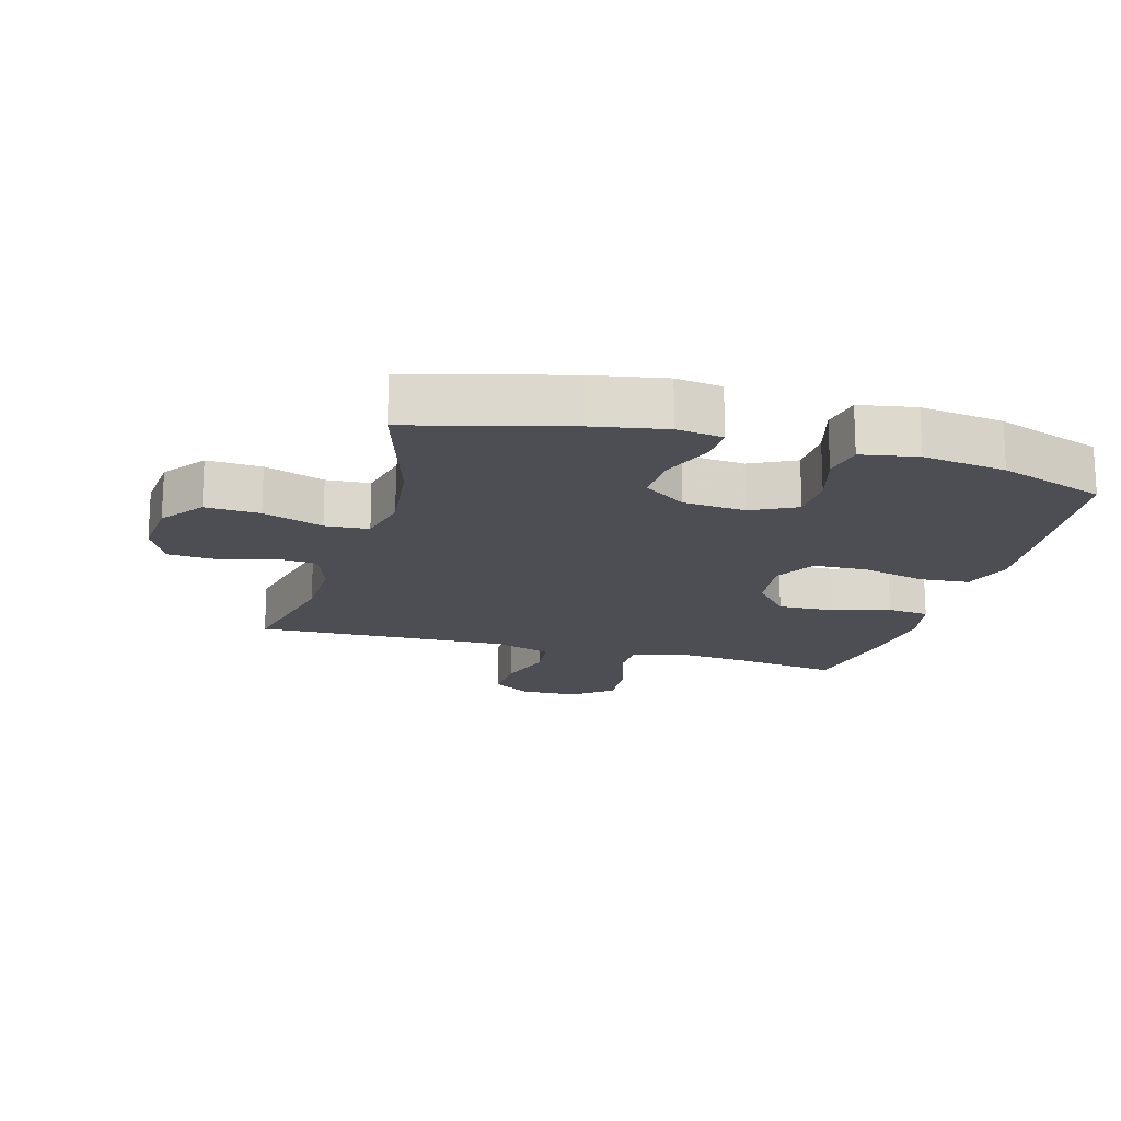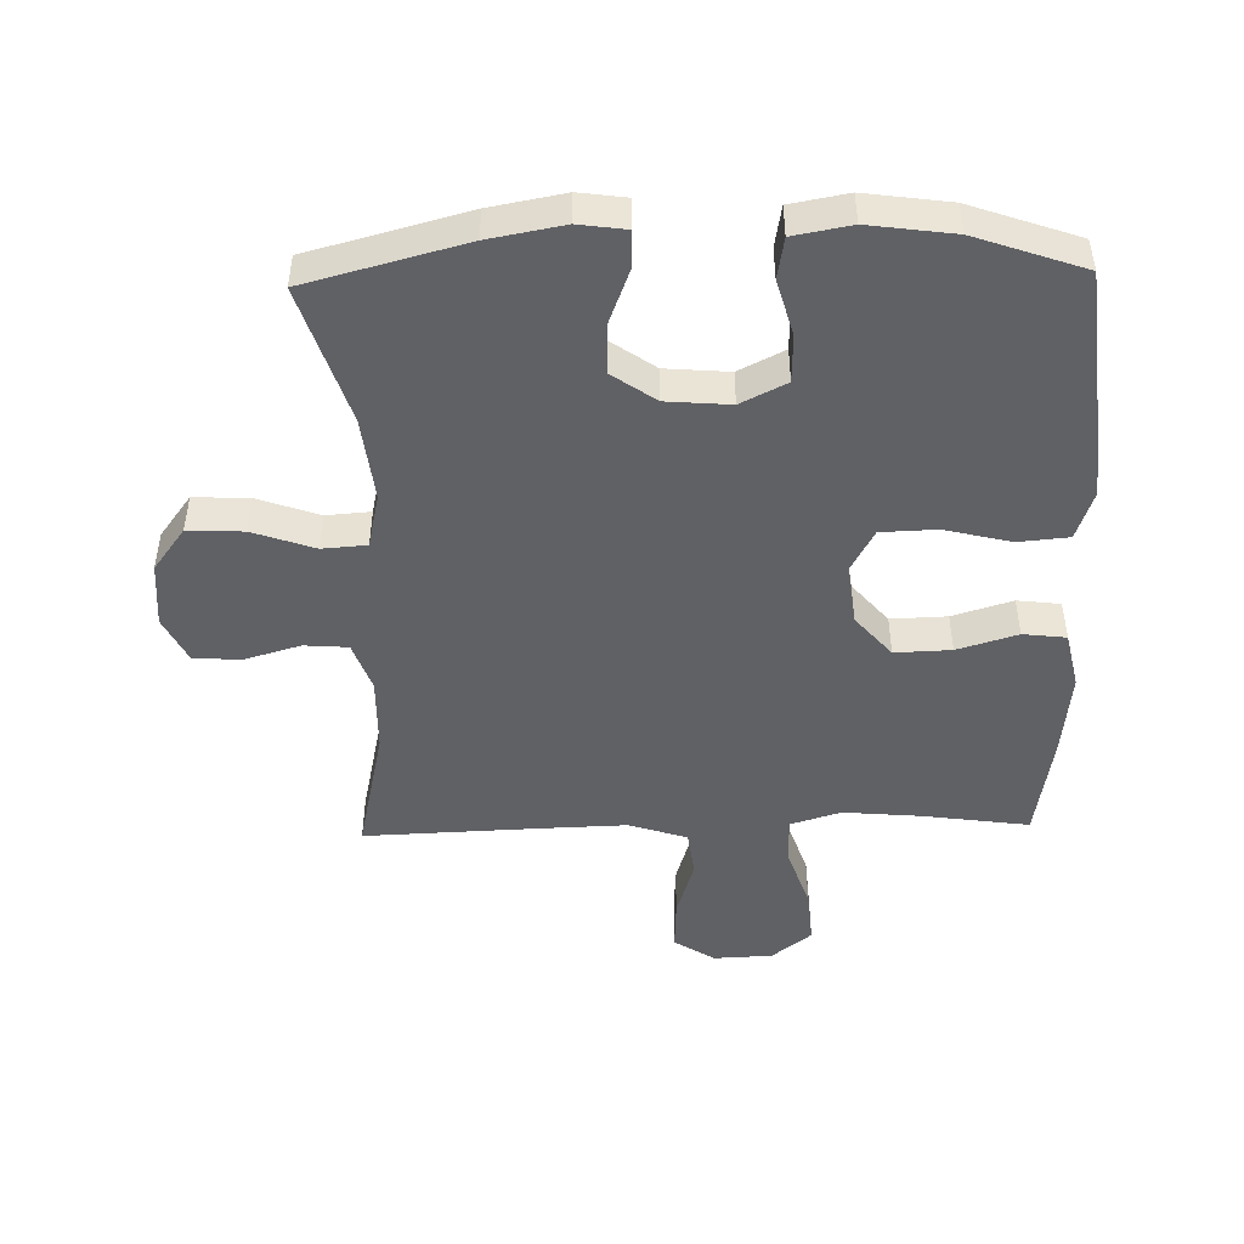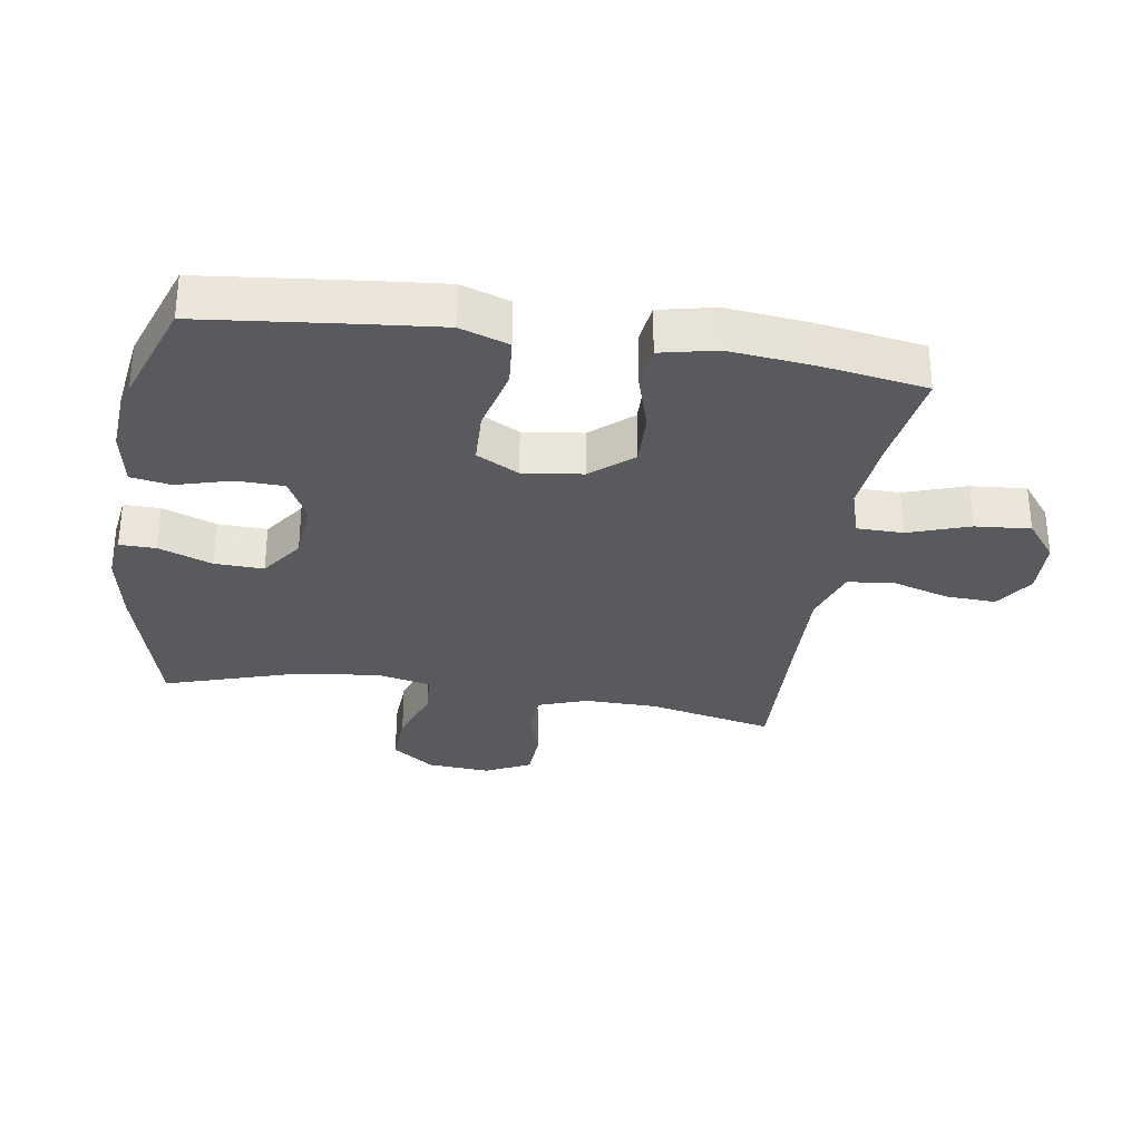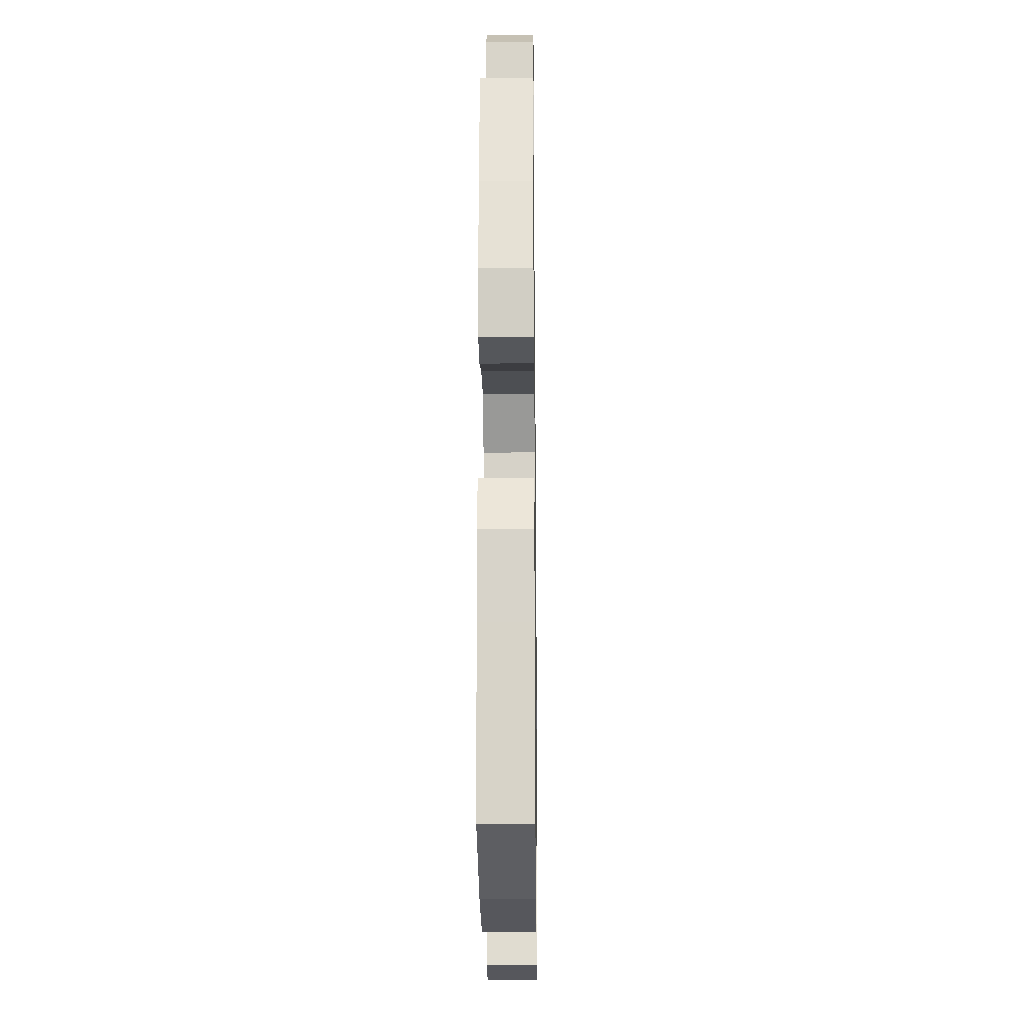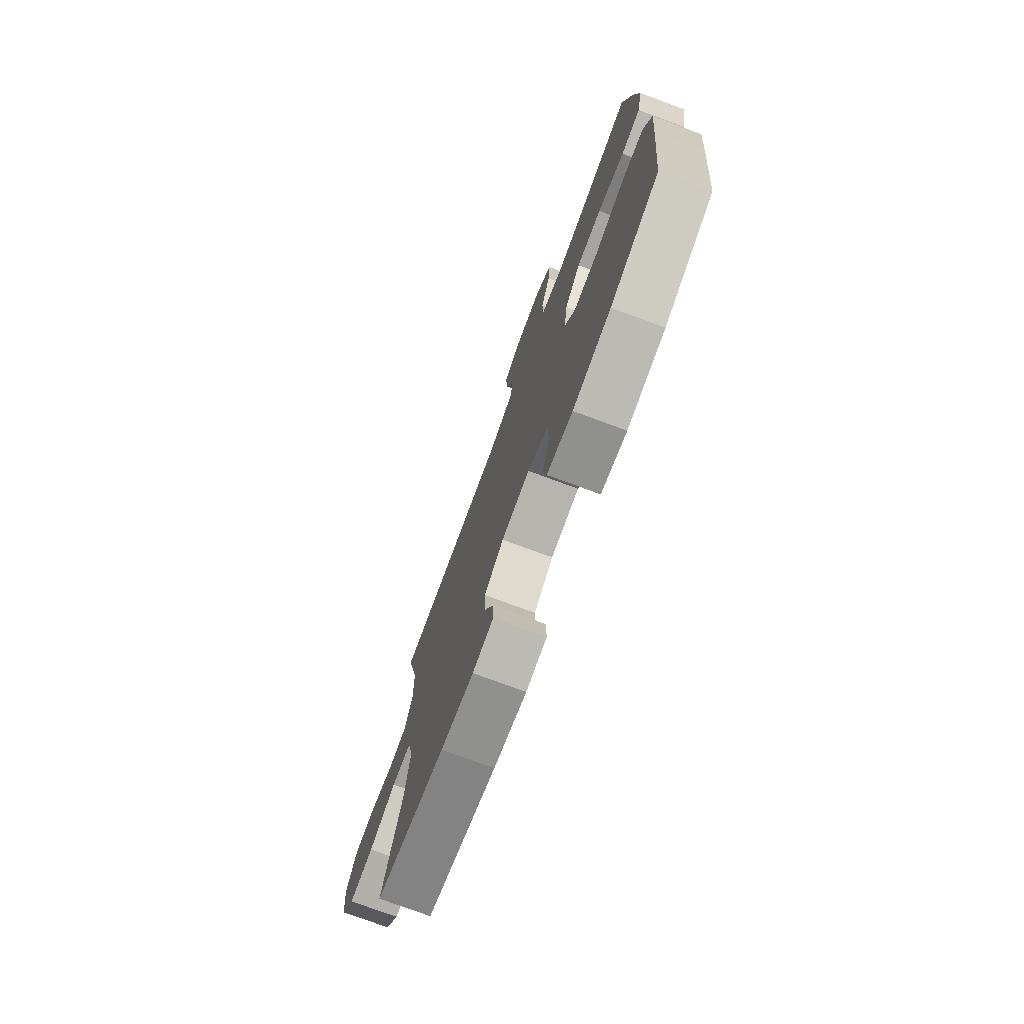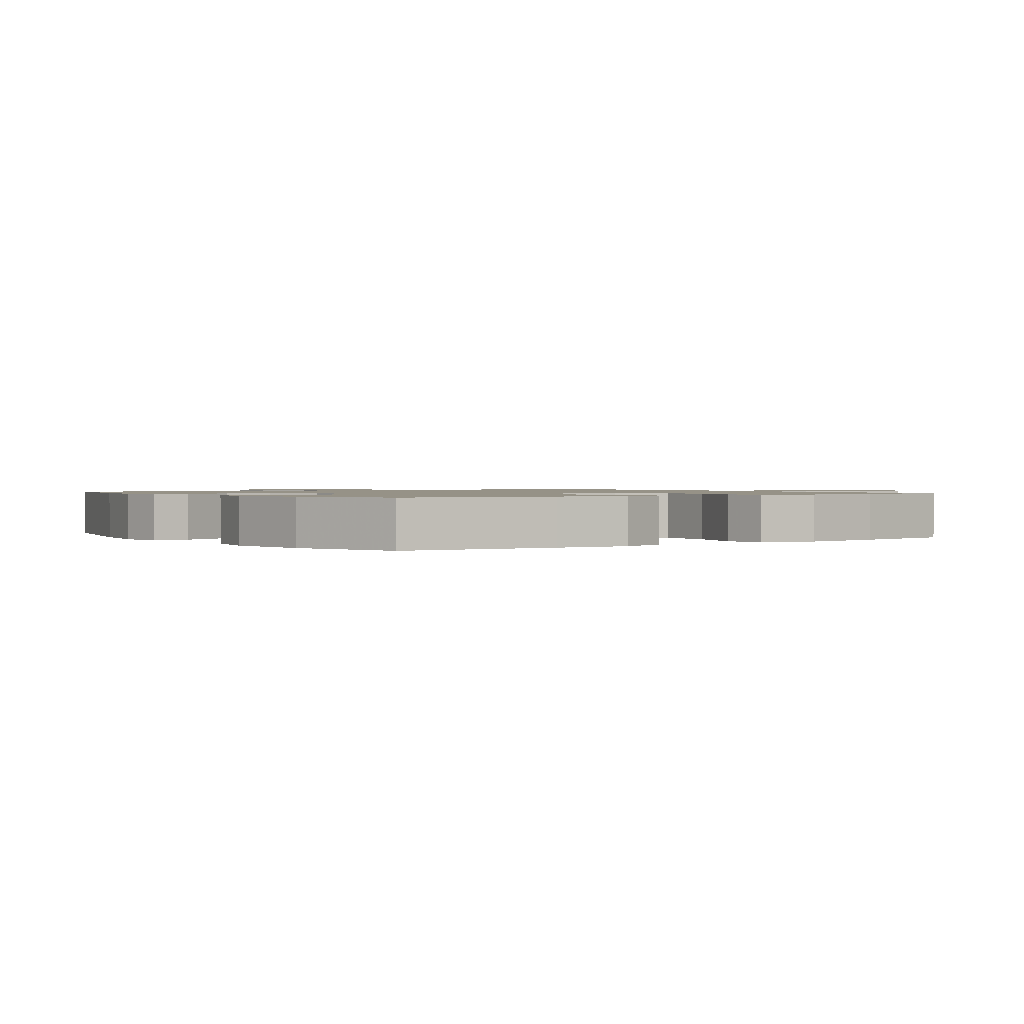
<metadata>
{"format":"obj","ext":"obj","renderer":"f3d","projection":"perspective","resolution":1024,"background":"white","views":[{"elev":-17.3,"azim":164.2,"up":"+Y"},{"elev":-47.4,"azim":-178.6,"up":"+Y"},{"elev":-30.8,"azim":-98.9,"up":"+Y"},{"elev":-19.6,"azim":-89.3,"up":"+Z"},{"elev":-75.8,"azim":-110.3,"up":"+Z"},{"elev":1.1,"azim":-125.0,"up":"+Y"}]}
</metadata>
<code>
v -0.5 0.07 -0.5
v -0.526 0.07 -0.258
v -0.537 0.07 -0.143
v -0.511 0.07 -0.067
v -0.434 0.07 -0.06
v -0.332 0.07 -0.085
v -0.247 0.07 -0.082
v -0.211 0.07 -0.016
v -0.223 0.07 0.077
v -0.278 0.07 0.141
v -0.364 0.07 0.138
v -0.456 0.07 0.11
v -0.522 0.07 0.118
v -0.541 0.07 0.205
v -0.527 0.07 0.335
v -0.5 0.07 0.5
v -0.339 0.07 0.477
v -0.218 0.07 0.466
v -0.141 0.07 0.49
v -0.14 0.07 0.562
v -0.173 0.07 0.658
v -0.18 0.07 0.744
v -0.119 0.07 0.792
v -0.028 0.07 0.796
v 0.034 0.07 0.756
v 0.03 0.07 0.677
v 0.002 0.07 0.586
v 0.011 0.07 0.515
v 0.101 0.07 0.486
v 0.236 0.07 0.49
v 0.5 0.07 0.5
v 0.456 0.07 0.303
v 0.454 0.07 0.188
v 0.481 0.07 0.112
v 0.548 0.07 0.107
v 0.633 0.07 0.132
v 0.706 0.07 0.128
v 0.741 0.07 0.057
v 0.733 0.07 -0.042
v 0.684 0.07 -0.108
v 0.599 0.07 -0.104
v 0.505 0.07 -0.071
v 0.437 0.07 -0.076
v 0.418 0.07 -0.16
v 0.433 0.07 -0.289
v 0.5 0.07 -0.5
v 0.258 0.07 -0.564
v 0.144 0.07 -0.585
v 0.072 0.07 -0.575
v 0.073 0.07 -0.518
v 0.105 0.07 -0.435
v 0.108 0.07 -0.358
v 0.041 0.07 -0.311
v -0.057 0.07 -0.303
v -0.127 0.07 -0.338
v -0.129 0.07 -0.412
v -0.105 0.07 -0.497
v -0.116 0.07 -0.56
v -0.204 0.07 -0.576
v -0.334 0.07 -0.558
v -0.5 0 -0.5
v -0.526 0 -0.258
v -0.537 0 -0.143
v -0.511 0 -0.067
v -0.434 0 -0.06
v -0.332 0 -0.085
v -0.247 0 -0.082
v -0.211 0 -0.016
v -0.223 0 0.077
v -0.278 0 0.141
v -0.364 0 0.138
v -0.456 0 0.11
v -0.522 0 0.118
v -0.541 0 0.205
v -0.527 0 0.335
v -0.5 0 0.5
v -0.339 0 0.477
v -0.218 0 0.466
v -0.141 0 0.49
v -0.14 0 0.562
v -0.173 0 0.658
v -0.18 0 0.744
v -0.119 0 0.792
v -0.028 0 0.796
v 0.034 0 0.756
v 0.03 0 0.677
v 0.002 0 0.586
v 0.011 0 0.515
v 0.101 0 0.486
v 0.236 0 0.49
v 0.5 0 0.5
v 0.456 0 0.303
v 0.454 0 0.188
v 0.481 0 0.112
v 0.548 0 0.107
v 0.633 0 0.132
v 0.706 0 0.128
v 0.741 0 0.057
v 0.733 0 -0.042
v 0.684 0 -0.108
v 0.599 0 -0.104
v 0.505 0 -0.071
v 0.437 0 -0.076
v 0.418 0 -0.16
v 0.433 0 -0.289
v 0.5 0 -0.5
v 0.258 0 -0.564
v 0.144 0 -0.585
v 0.072 0 -0.575
v 0.073 0 -0.518
v 0.105 0 -0.435
v 0.108 0 -0.358
v 0.041 0 -0.311
v -0.057 0 -0.303
v -0.127 0 -0.338
v -0.129 0 -0.412
v -0.105 0 -0.497
v -0.116 0 -0.56
v -0.204 0 -0.576
v -0.334 0 -0.558
f 56 57 58 59
f 55 56 59 60
f 48 49 50 51
f 48 51 52
f 45 46 47 48
f 44 45 48 52
f 43 44 52 53
f 39 40 41 42
f 39 42 43
f 38 39 43
f 35 36 37 38
f 34 35 38 43
f 33 34 43 53
f 30 31 32
f 29 30 32 33
f 28 29 33 53
f 24 25 26 27
f 20 21 22 23
f 19 20 23 24
f 14 15 16 17
f 14 17 18
f 11 12 13 14
f 10 11 14 18
f 9 10 18 19
f 3 4 5 6
f 3 6 7
f 2 3 7
f 55 60 1 2
f 54 55 2 7
f 53 54 7 8
f 24 27 28 53
f 19 24 53
f 8 9 19 53
f 119 118 117 116
f 120 119 116 115
f 111 110 109 108
f 112 111 108
f 108 107 106 105
f 112 108 105 104
f 113 112 104 103
f 102 101 100 99
f 103 102 99
f 103 99 98
f 98 97 96 95
f 103 98 95 94
f 113 103 94 93
f 92 91 90
f 93 92 90 89
f 113 93 89 88
f 87 86 85 84
f 83 82 81 80
f 84 83 80 79
f 77 76 75 74
f 78 77 74
f 74 73 72 71
f 78 74 71 70
f 79 78 70 69
f 66 65 64 63
f 67 66 63
f 67 63 62
f 62 61 120 115
f 67 62 115 114
f 68 67 114 113
f 113 88 87 84
f 113 84 79
f 113 79 69 68
f 1 61 62 2
f 2 62 63 3
f 3 63 64 4
f 4 64 65 5
f 5 65 66 6
f 6 66 67 7
f 7 67 68 8
f 8 68 69 9
f 9 69 70 10
f 10 70 71 11
f 11 71 72 12
f 12 72 73 13
f 13 73 74 14
f 14 74 75 15
f 15 75 76 16
f 16 76 77 17
f 17 77 78 18
f 18 78 79 19
f 19 79 80 20
f 20 80 81 21
f 21 81 82 22
f 22 82 83 23
f 23 83 84 24
f 24 84 85 25
f 25 85 86 26
f 26 86 87 27
f 27 87 88 28
f 28 88 89 29
f 29 89 90 30
f 30 90 91 31
f 31 91 92 32
f 32 92 93 33
f 33 93 94 34
f 34 94 95 35
f 35 95 96 36
f 36 96 97 37
f 37 97 98 38
f 38 98 99 39
f 39 99 100 40
f 40 100 101 41
f 41 101 102 42
f 42 102 103 43
f 43 103 104 44
f 44 104 105 45
f 45 105 106 46
f 46 106 107 47
f 47 107 108 48
f 48 108 109 49
f 49 109 110 50
f 50 110 111 51
f 51 111 112 52
f 52 112 113 53
f 53 113 114 54
f 54 114 115 55
f 55 115 116 56
f 56 116 117 57
f 57 117 118 58
f 58 118 119 59
f 59 119 120 60
f 60 120 61 1

</code>
